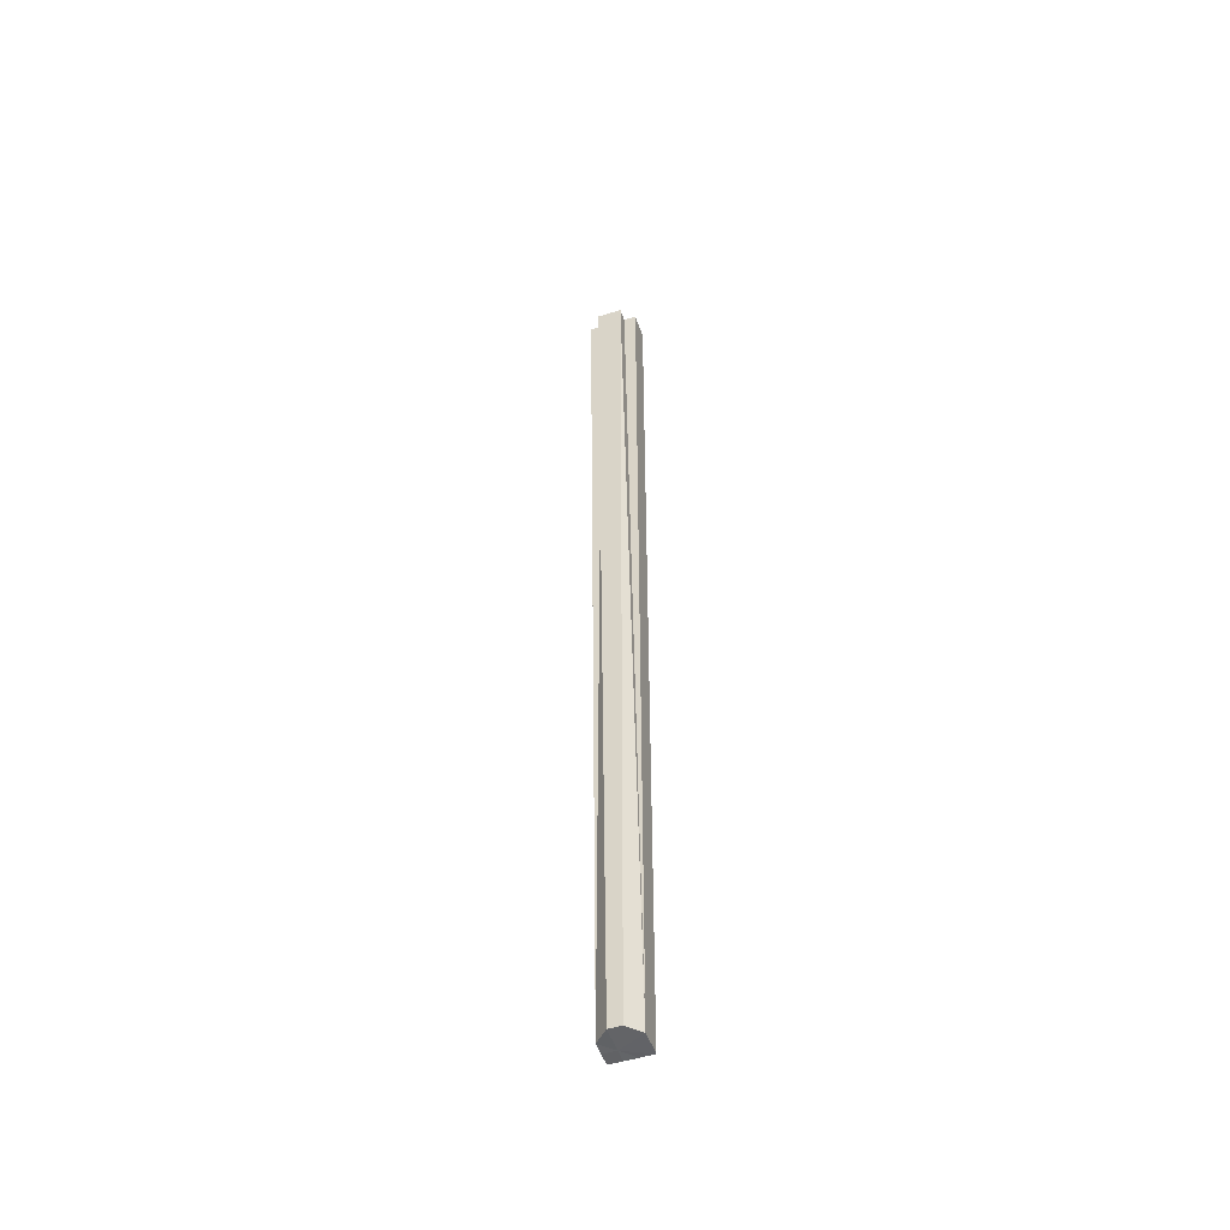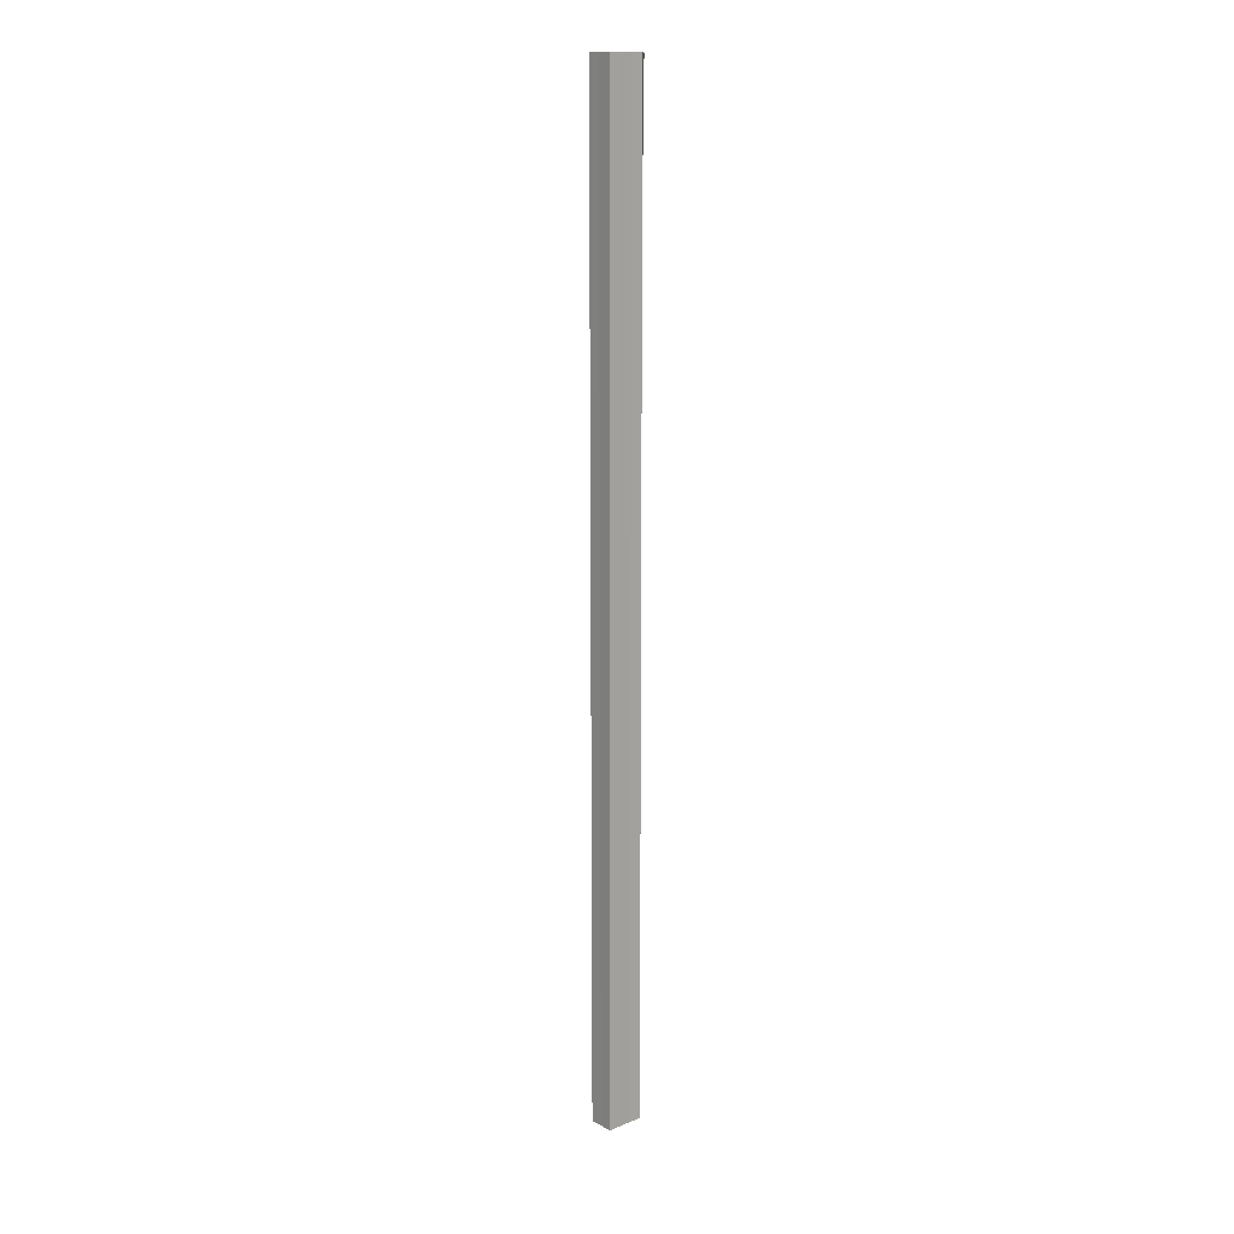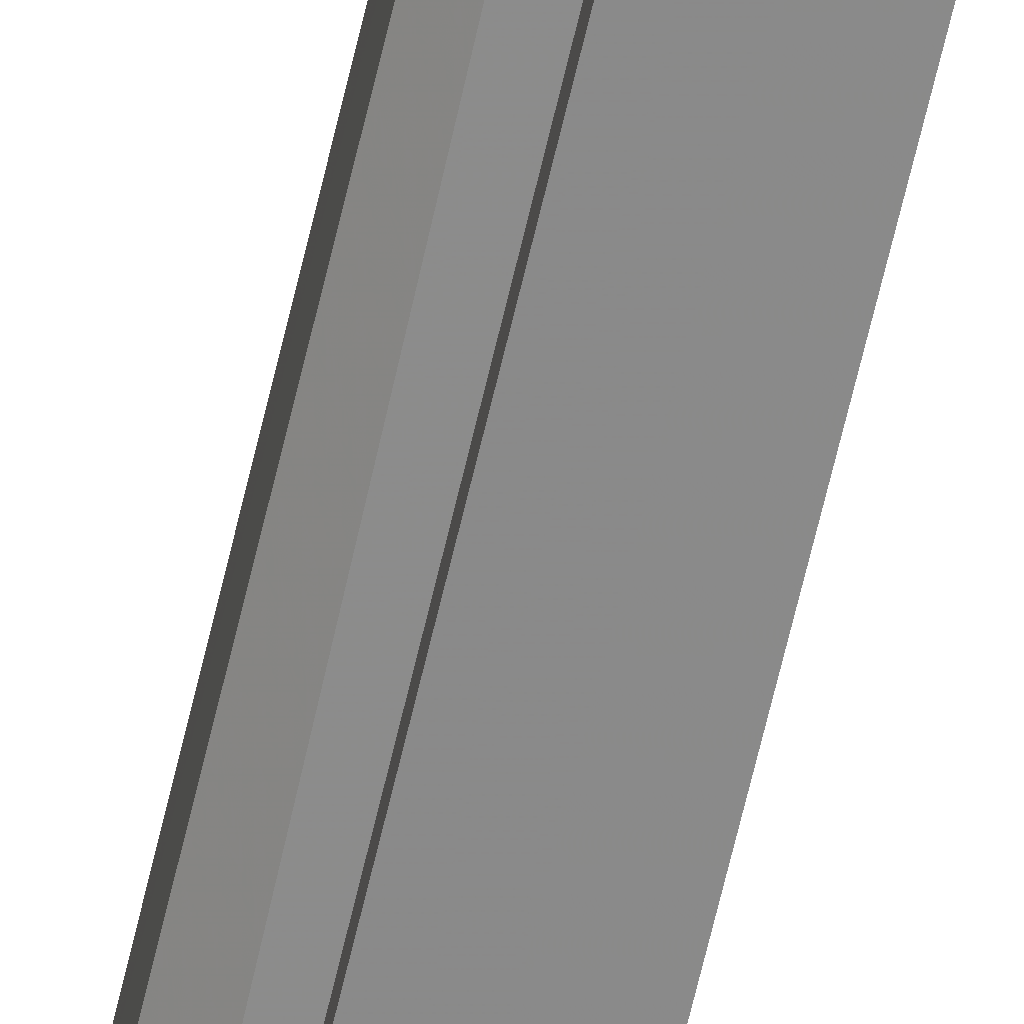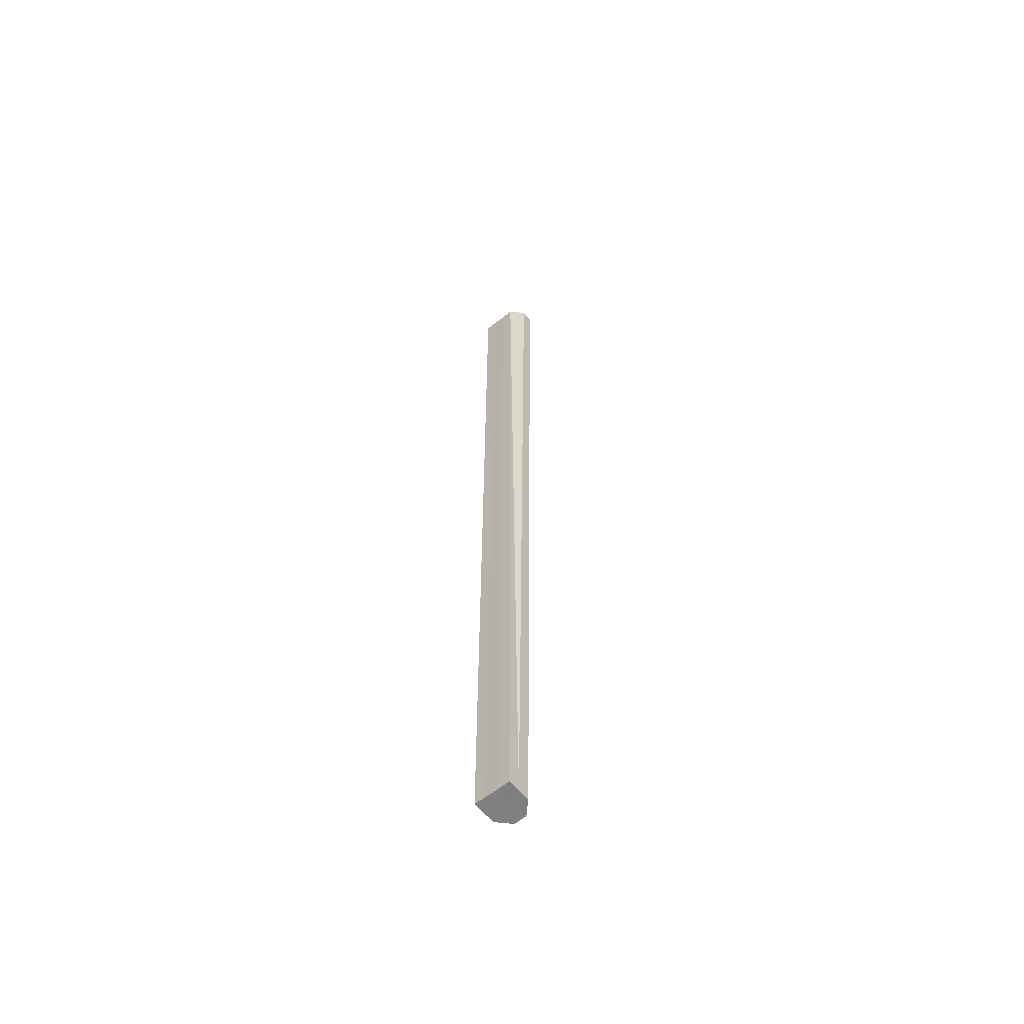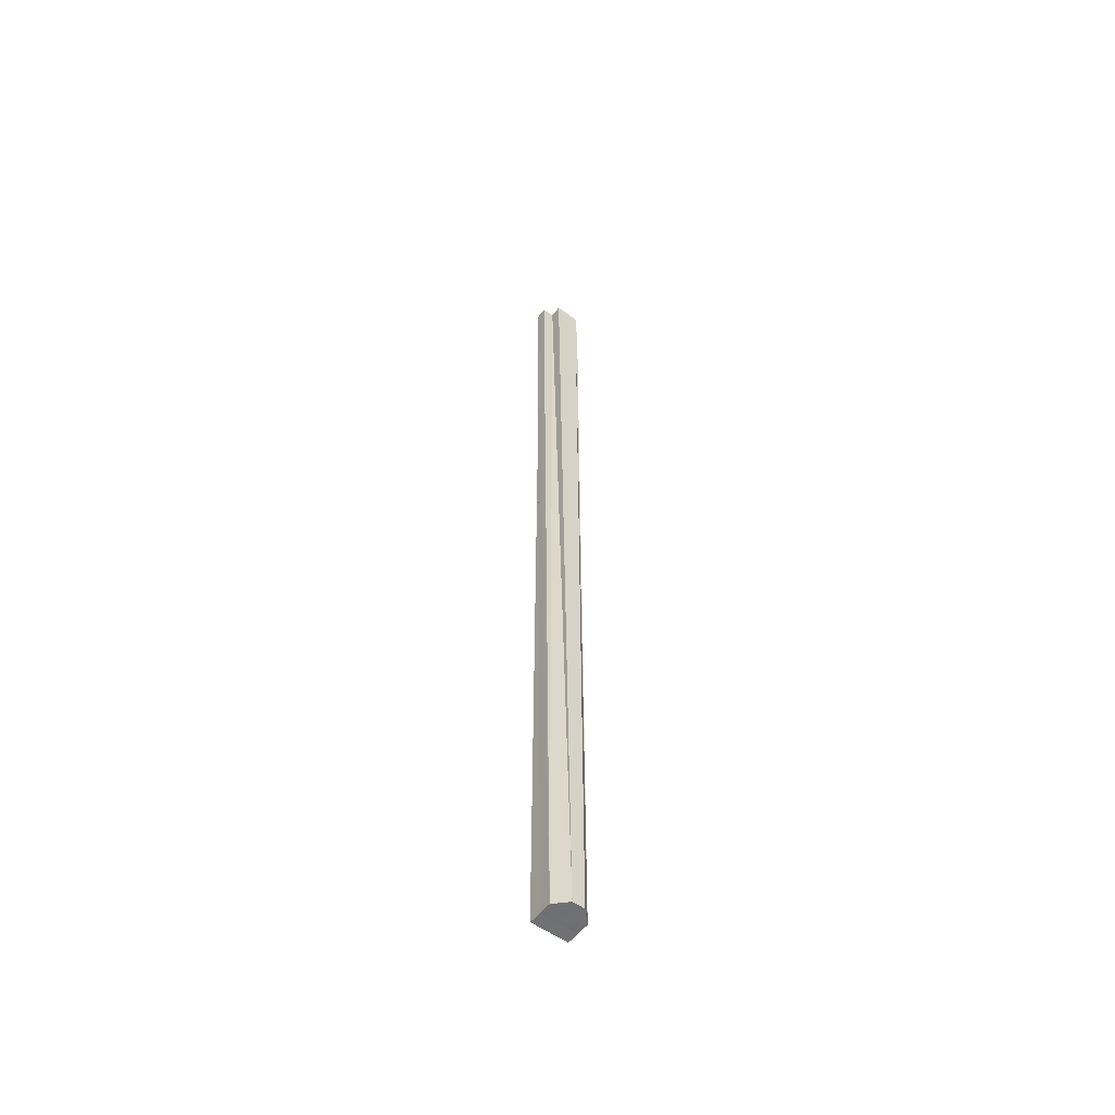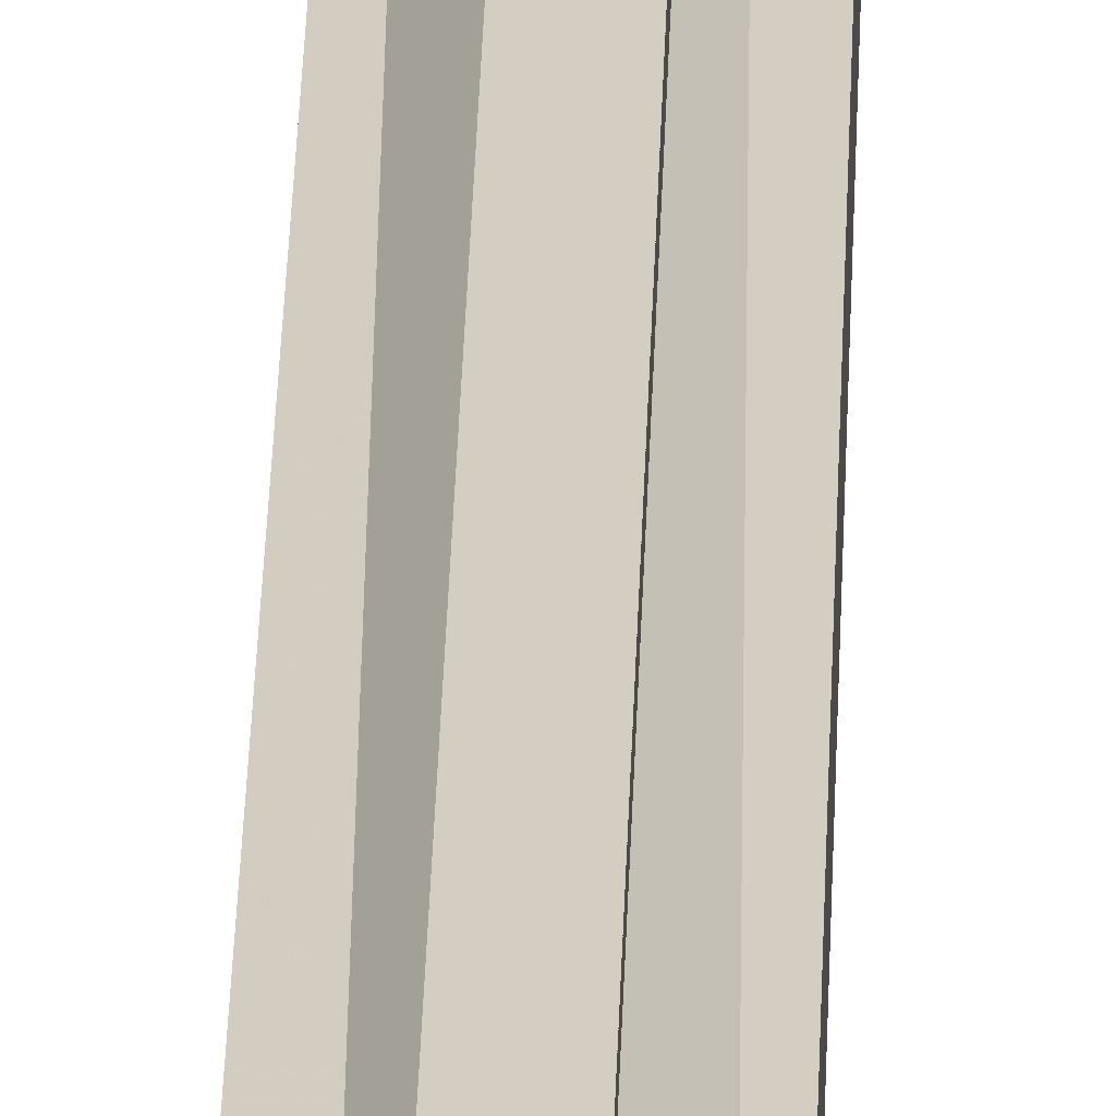
<metadata>
{"format":"obj","ext":"obj","renderer":"f3d","projection":"perspective","resolution":1024,"background":"white","views":[{"elev":-50.7,"azim":-71.4,"up":"+Z"},{"elev":14.1,"azim":48.6,"up":"+Z"},{"elev":-63.4,"azim":-12.9,"up":"+Y"},{"elev":-60.1,"azim":129.1,"up":"+Z"},{"elev":-55.1,"azim":-127.4,"up":"+Z"},{"elev":24.3,"azim":-178.7,"up":"+Y"}]}
</metadata>
<code>
o 5115
v 2174 1868 6.32
v 2174 1868 6.32
v 2174 1868 7.097
v 2174 1868 6.32
v 2174 1868 7.097
v 2174 1868 6.32
v 2174 1868 7.097
v 2174 1868 7.097
v 2174 1868 6.32
v 2174 1868 7.097
v 2174 1868 6.32
v 2174 1868 6.32
v 2174 1868 6.32
v 2174 1868 6.32
v 2174 1868 6.32
v 2174 1868 6.32
v 2174 1868 6.32
v 2174 1868 6.32
v 2174 1868 7.097
v 2174 1868 7.097
v 2174 1868 7.097
v 2174 1868 6.32
v 2174 1868 6.32
v 2174 1868 7.097
v 2174 1868 6.32
v 2174 1868 6.32
v 2174 1868 6.32
v 2174 1868 7.097
v 2174 1868 7.097
v 2174 1868 7.097
v 2174 1868 6.32
v 2174 1868 7.097
v 2174 1868 6.32
v 2174 1868 6.32
v 2174 1868 7.097
v 2174 1868 6.32
v 2174 1868 7.097
v 2174 1868 6.32
v 2174 1868 6.32
v 2174 1868 6.32
v 2174 1868 6.32
v 2174 1868 7.097
v 2174 1868 7.097
v 2174 1868 7.097
v 2174 1868 6.32
v 2174 1868 6.32
v 2174 1868 6.32
v 2174 1868 6.32
v 2174 1868 7.097
v 2174 1868 7.097
v 2174 1868 6.32
v 2174 1868 7.097
v 2174 1868 6.32
v 2174 1868 6.32
v 2174 1868 7.097
v 2174 1868 6.32
v 2174 1868 7.097
v 2174 1868 6.32
v 2174 1868 6.32
v 2174 1868 7.097
v 2174 1868 7.097
v 2174 1868 6.32
v 2174 1868 7.097
v 2174 1868 6.32
v 2174 1868 7.097
v 2174 1868 6.32
v 2174 1868 6.32
v 2174 1868 7.097
v 2174 1868 7.097
v 2174 1868 7.097
v 2174 1868 7.097
v 2174 1868 7.097
v 2174 1868 7.097
v 2174 1868 7.097
v 2174 1868 7.097
v 2174 1868 7.097
v 2174 1868 7.097
v 2174 1868 7.097
v 2174 1868 7.097
v 2174 1868 7.097
v 2174 1868 7.097
v 2174 1868 7.097
v 2174 1868 7.097
v 2174 1868 7.097
f 1 2 3
f 4 1 5
f 5 6 7
f 8 9 10
f 11 9 12
f 11 12 13
f 11 13 14
f 11 15 16
f 11 17 18
f 19 17 20
f 21 22 19
f 22 23 24
f 11 25 26
f 11 27 25
f 28 27 29
f 30 31 28
f 32 33 30
f 33 34 35
f 34 36 37
f 11 38 39
f 11 40 38
f 11 41 40
f 42 40 43
f 44 45 42
f 46 47 44
f 47 48 49
f 50 51 52
f 53 54 55
f 55 56 57
f 58 59 60
f 61 62 63
f 63 64 65
f 66 67 68
f 69 70 68
f 69 71 70
f 69 72 73
f 69 74 75
f 69 75 76
f 69 76 77
f 69 77 78
f 69 78 79
f 69 79 80
f 69 80 81
f 69 81 82
f 69 82 83
f 69 83 84

</code>
